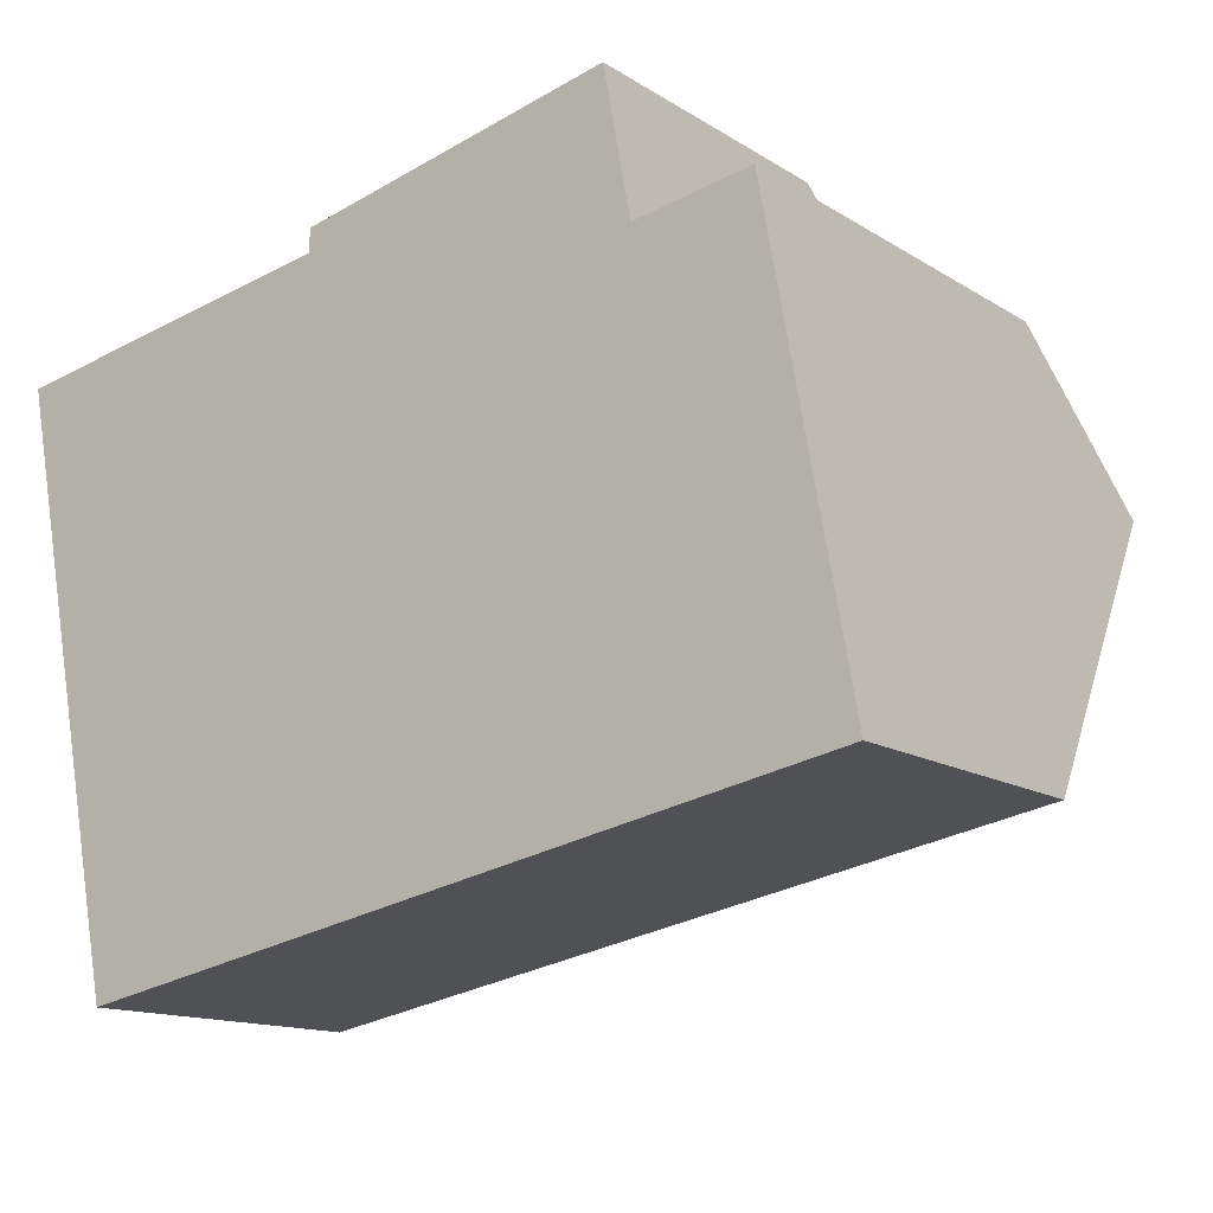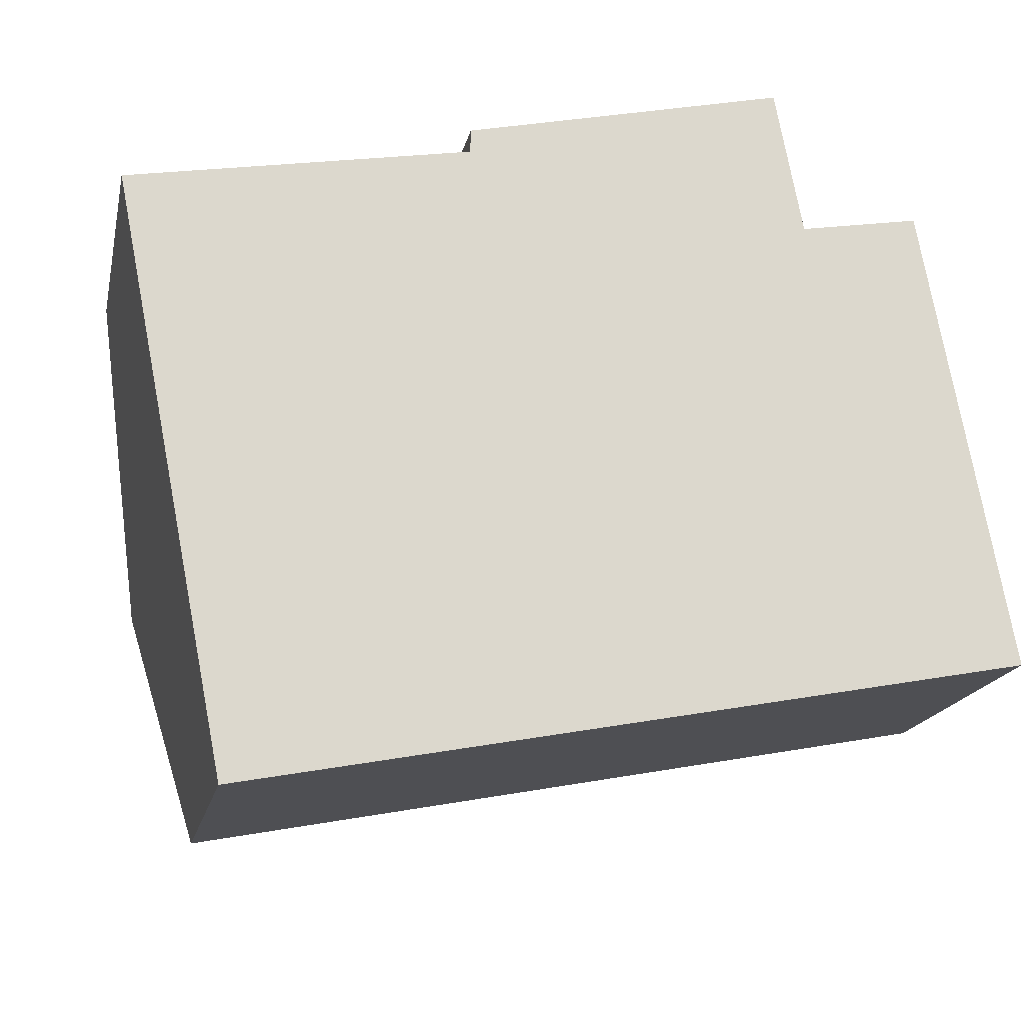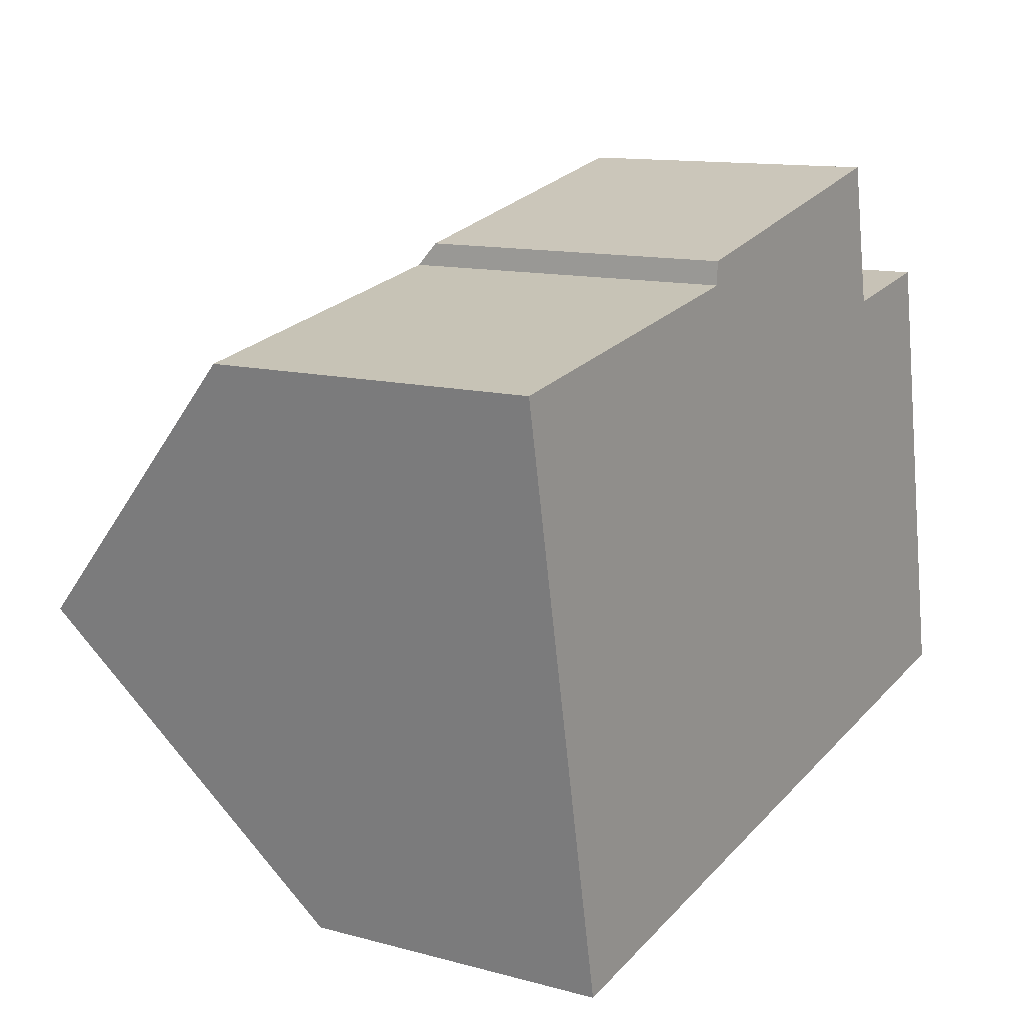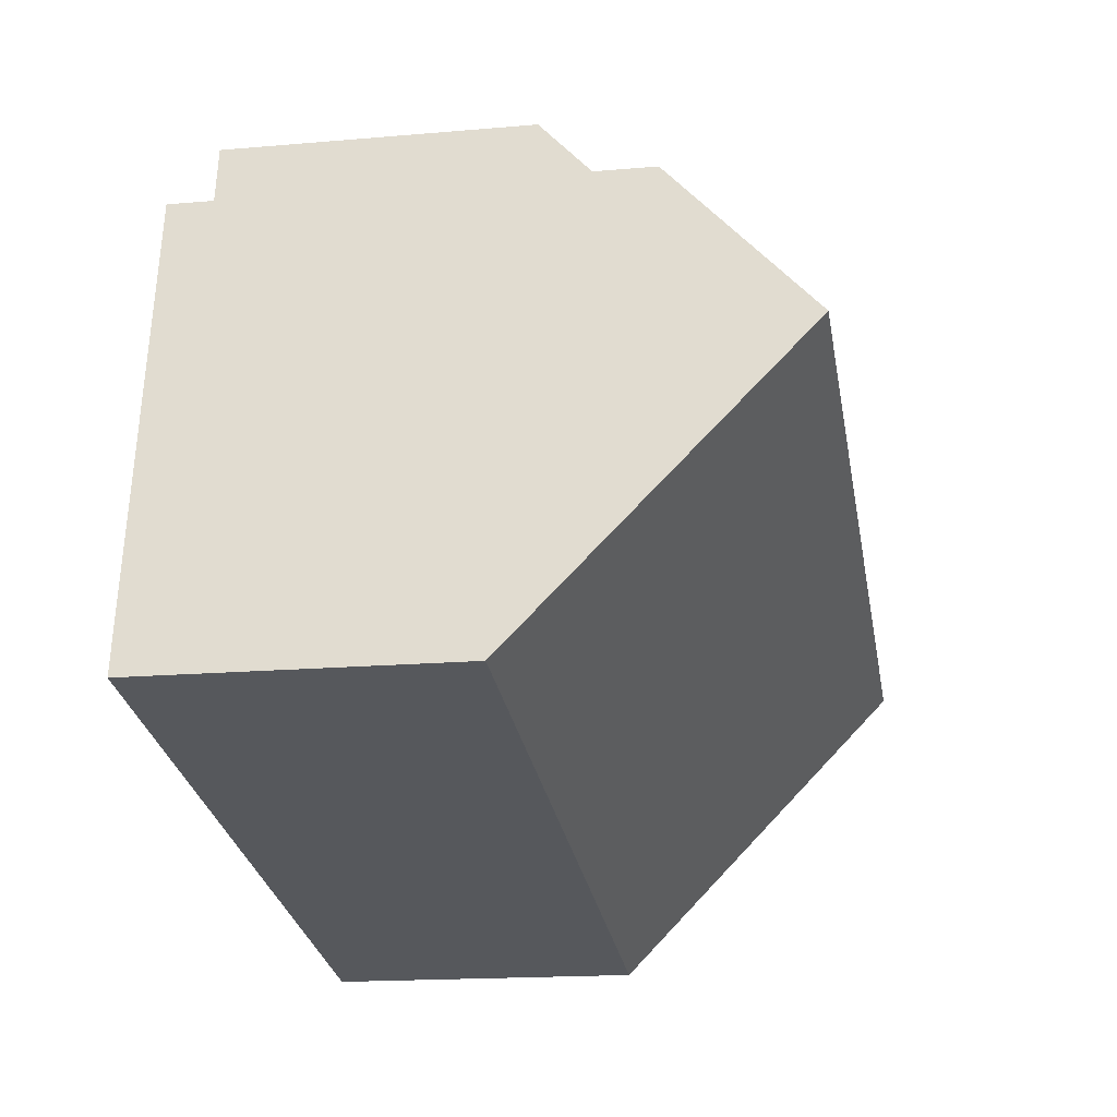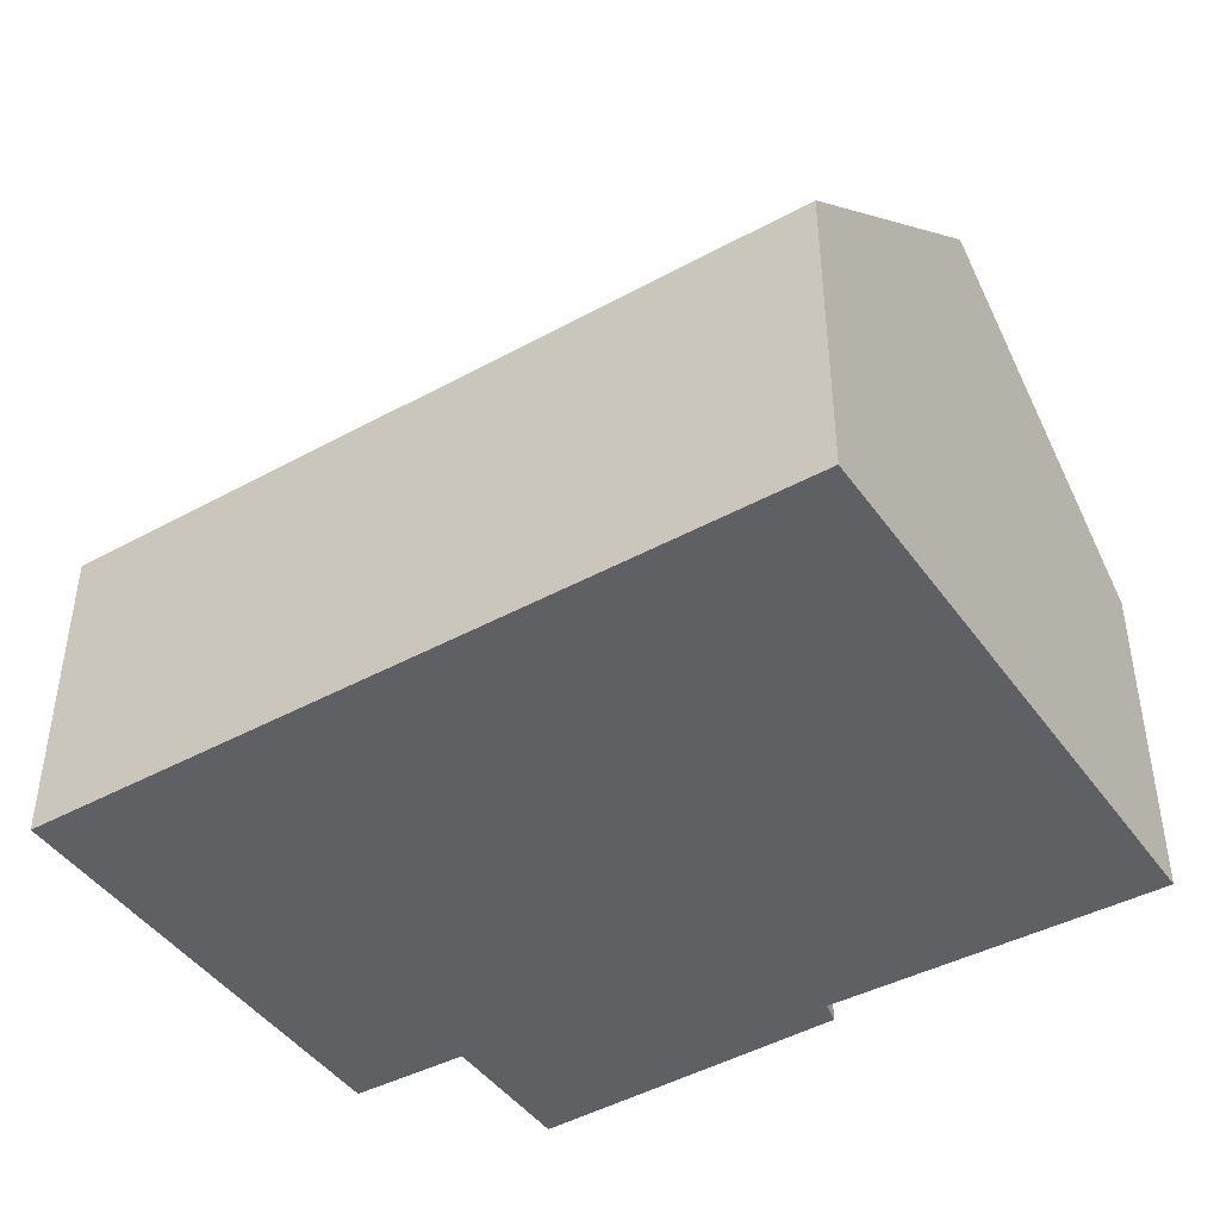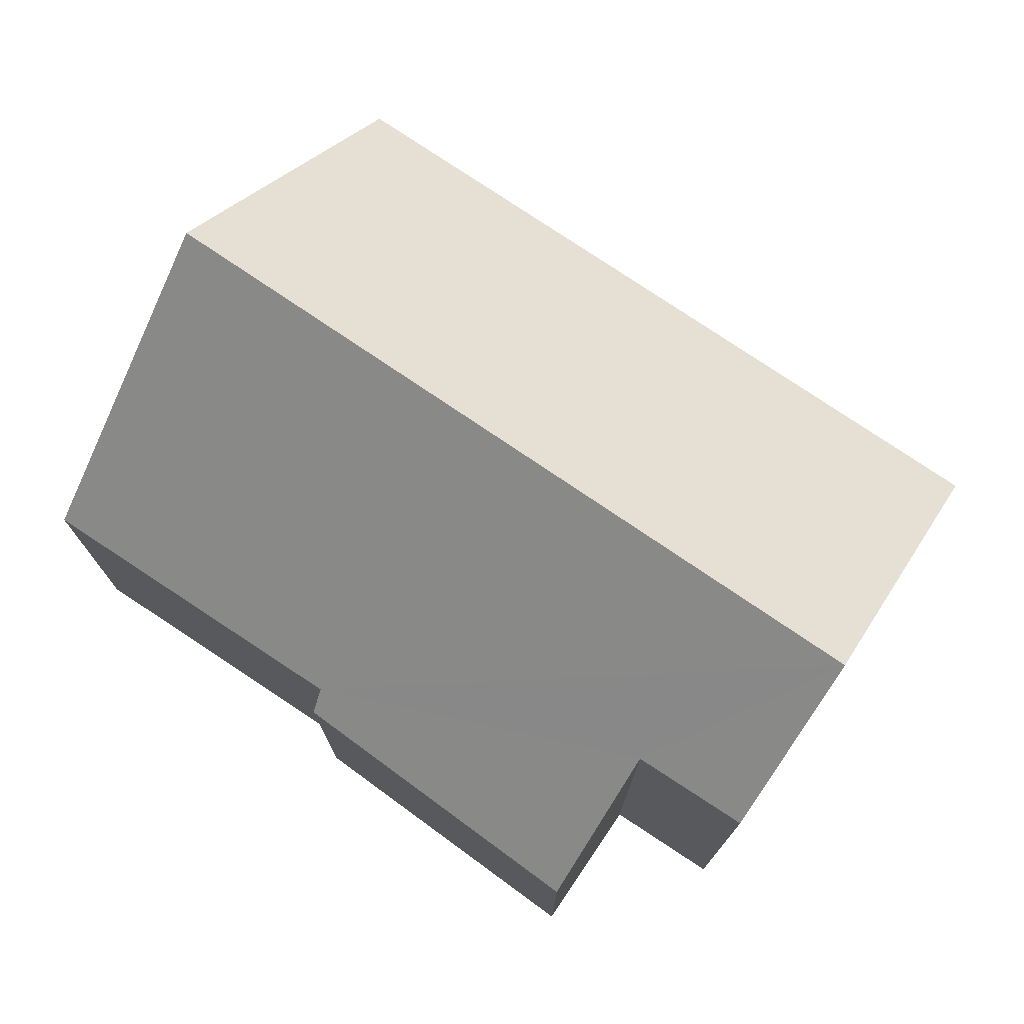
<metadata>
{"format":"obj","ext":"obj","renderer":"f3d","projection":"perspective","resolution":1024,"background":"white","views":[{"elev":-13.6,"azim":35.9,"up":"+Z"},{"elev":-17.7,"azim":-11.9,"up":"+Z"},{"elev":12.2,"azim":-57.6,"up":"+Z"},{"elev":-17.0,"azim":100.0,"up":"+Z"},{"elev":-43.9,"azim":-158.2,"up":"+Y"},{"elev":75.1,"azim":23.5,"up":"+Y"}]}
</metadata>
<code>
v  2.365 6.551 -12.06
v  17.16 12.32 -2.682
v  18.32 6.551 -8.986
v  1.131 12.32 -5.766
v  13.54 6.523 3.182
v  6.988 7.128 1.236
v  6.998 6.708 1.713
v  0 7.032 4.306e-16
v  14.11 9.272 0.181
v  16.55 9.312 0.606
v  0 0 0
v  1.131 3.531e-16 -5.766
v  2.365 7.382e-16 -12.06
v  6.988 -7.568e-17 1.236
v  6.998 -1.049e-16 1.713
v  13.54 -1.948e-16 3.182
v  16.55 -3.711e-17 0.606
v  14.11 -1.108e-17 0.181
v  18.32 5.502e-16 -8.986
v  17.16 1.642e-16 -2.682
g defaultobject
f 1 2 3
f 2 1 4
f 5 6 7
f 6 4 8
f 4 6 2
f 2 6 9
f 9 6 5
f 2 9 10
f 1 8 4
f 8 1 11
f 11 1 12
f 12 1 13
f 14 7 6
f 7 14 15
f 8 14 6
f 14 8 11
f 15 5 7
f 5 15 16
f 9 17 10
f 17 9 18
f 5 18 9
f 18 5 16
f 10 3 2
f 3 10 17
f 3 17 19
f 19 17 20
f 19 1 3
f 1 19 13
f 15 14 16
f 20 13 19
f 13 20 17
f 13 17 18
f 13 18 16
f 13 16 14
f 13 14 11
f 13 11 12

</code>
